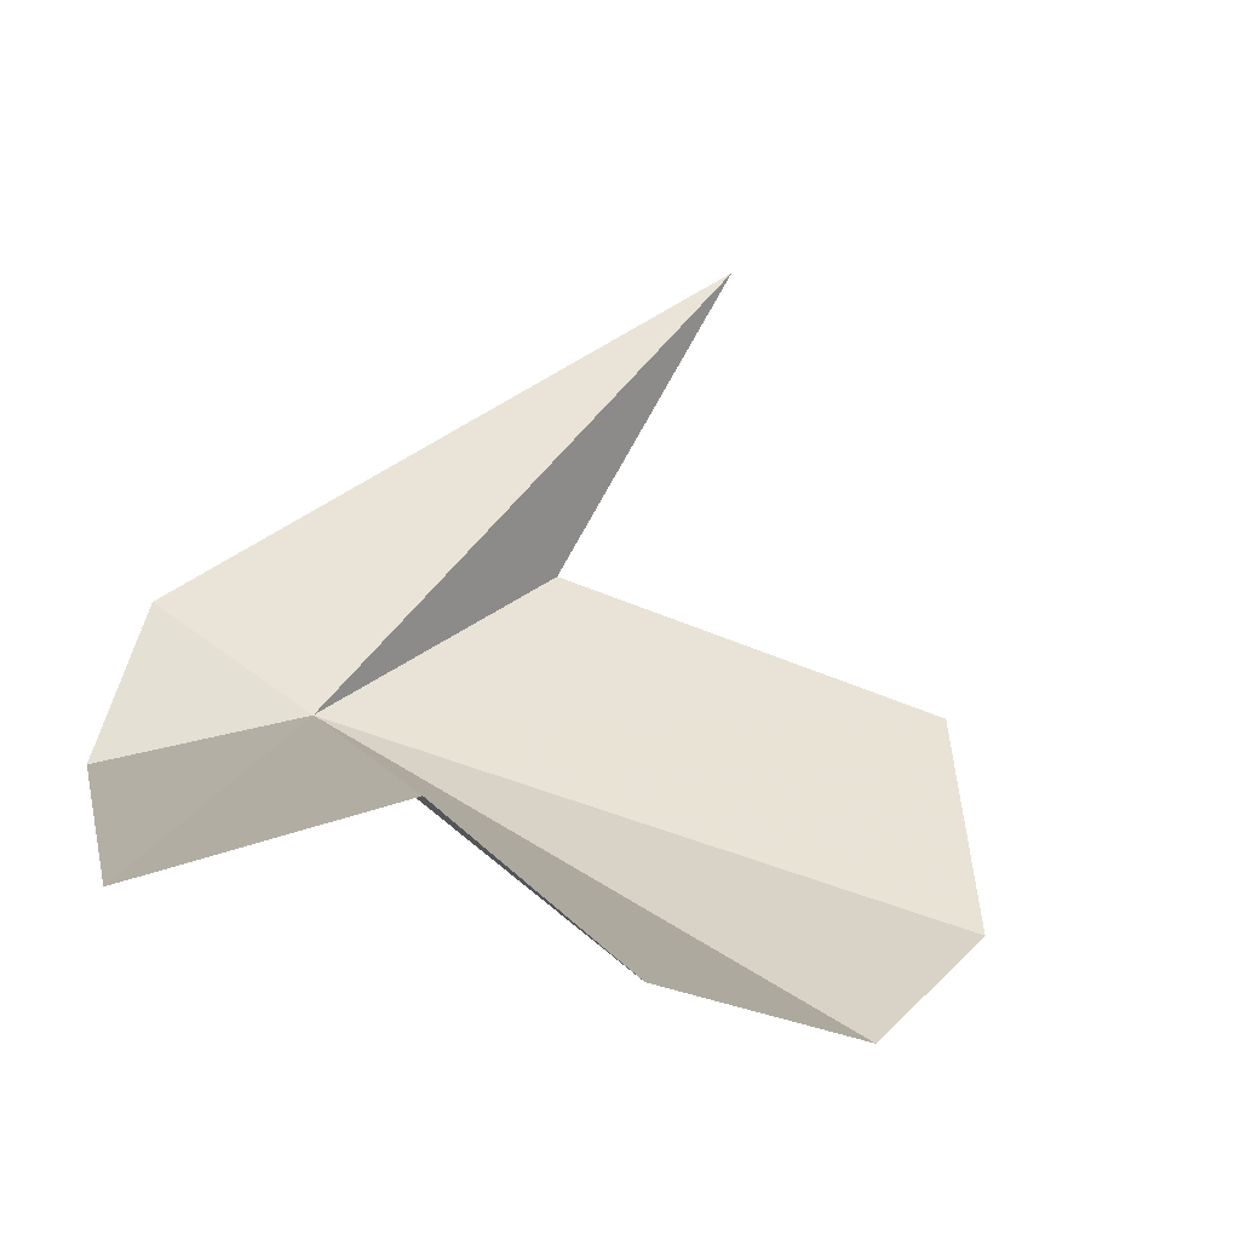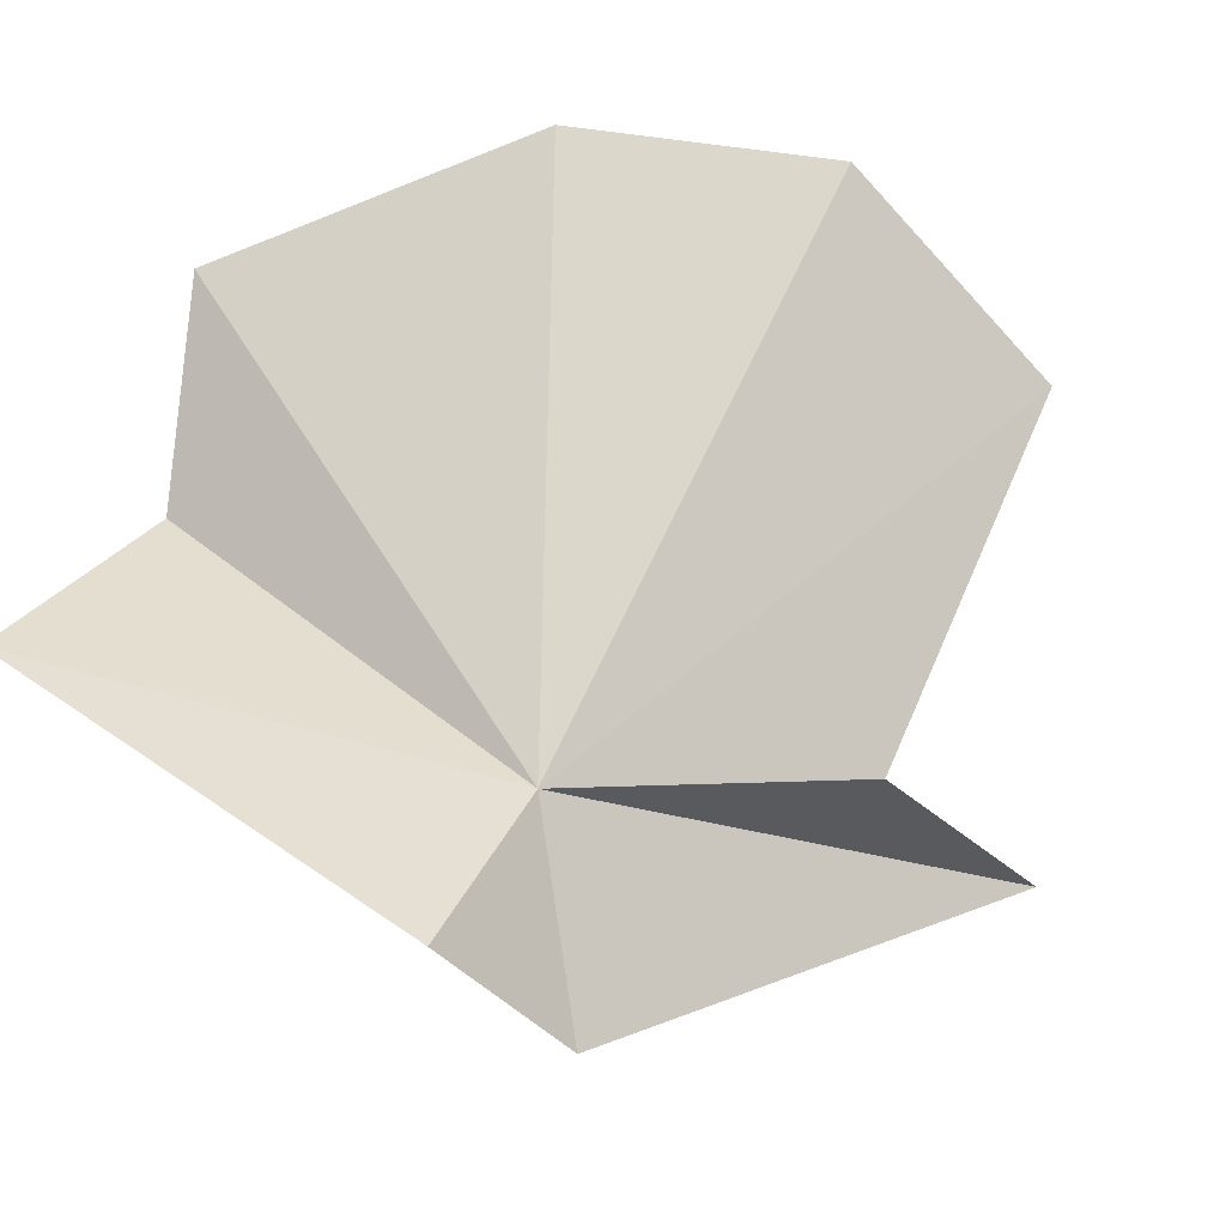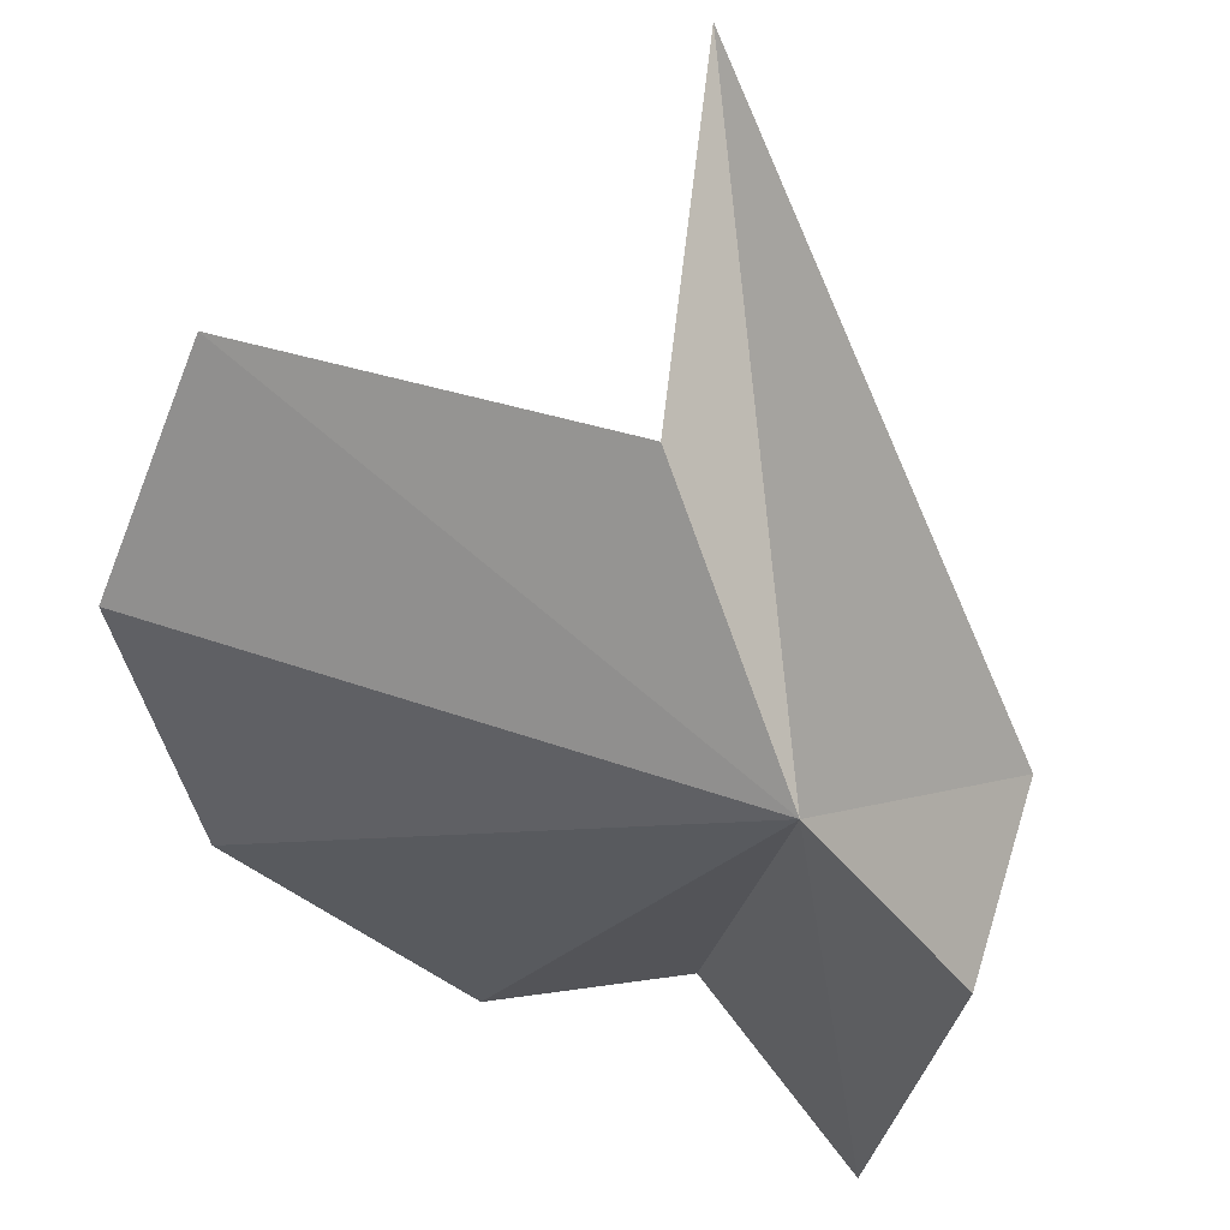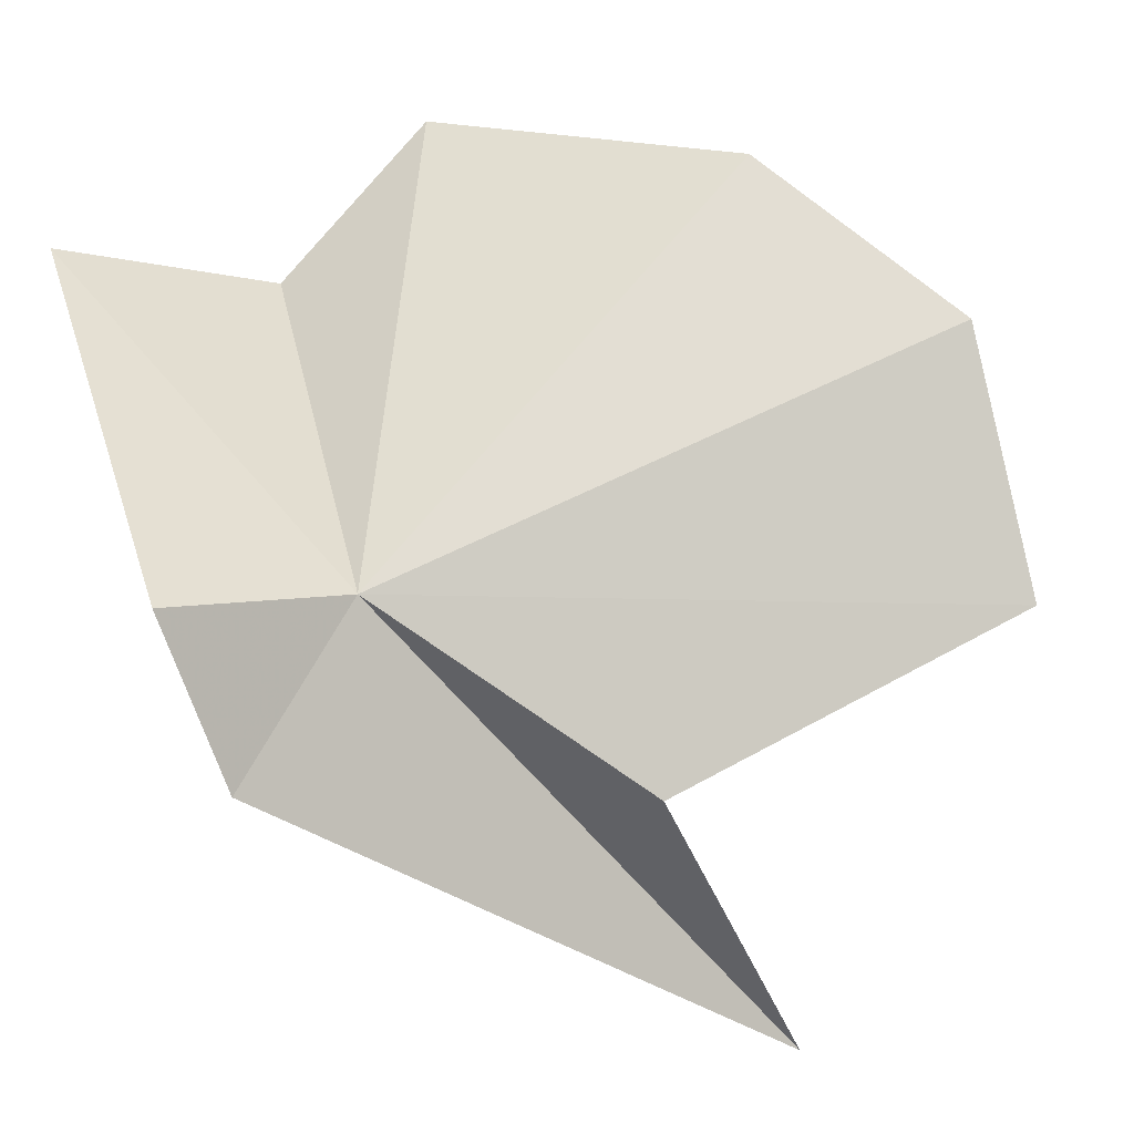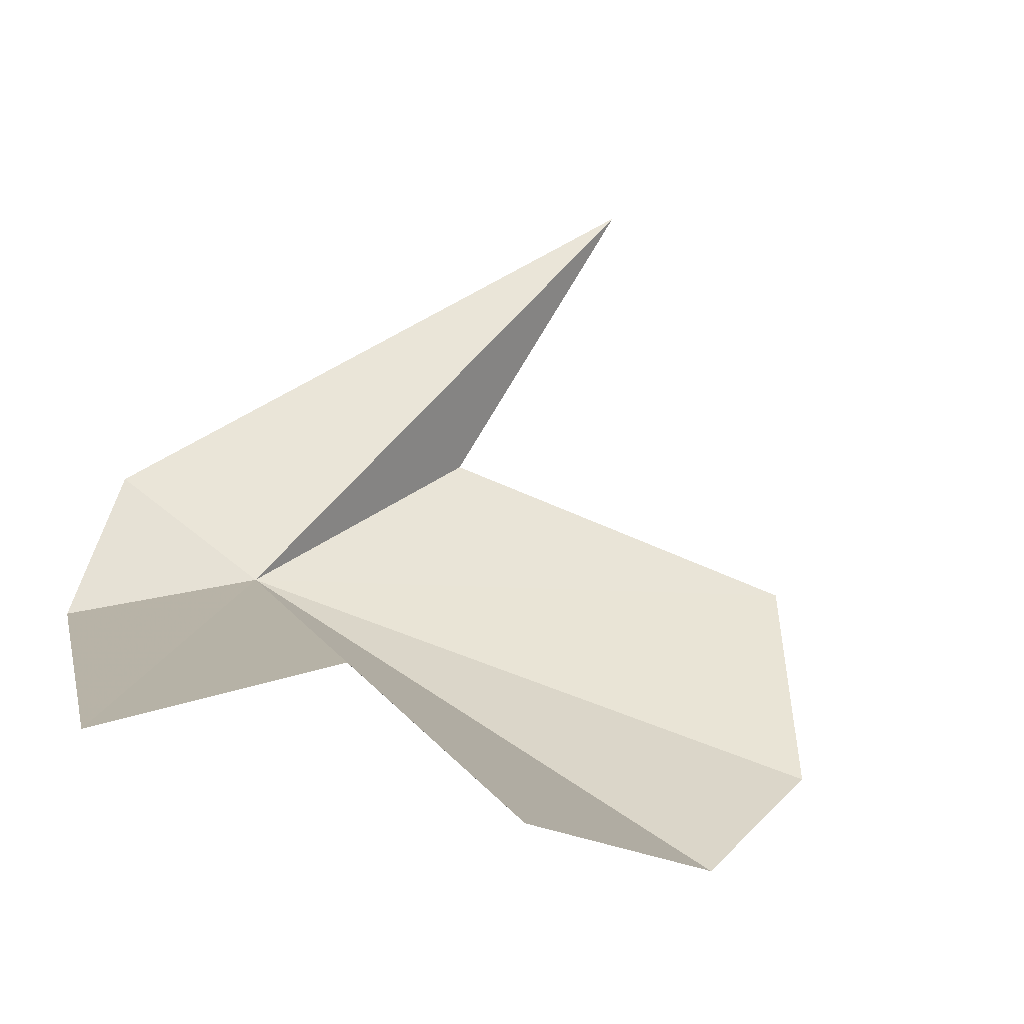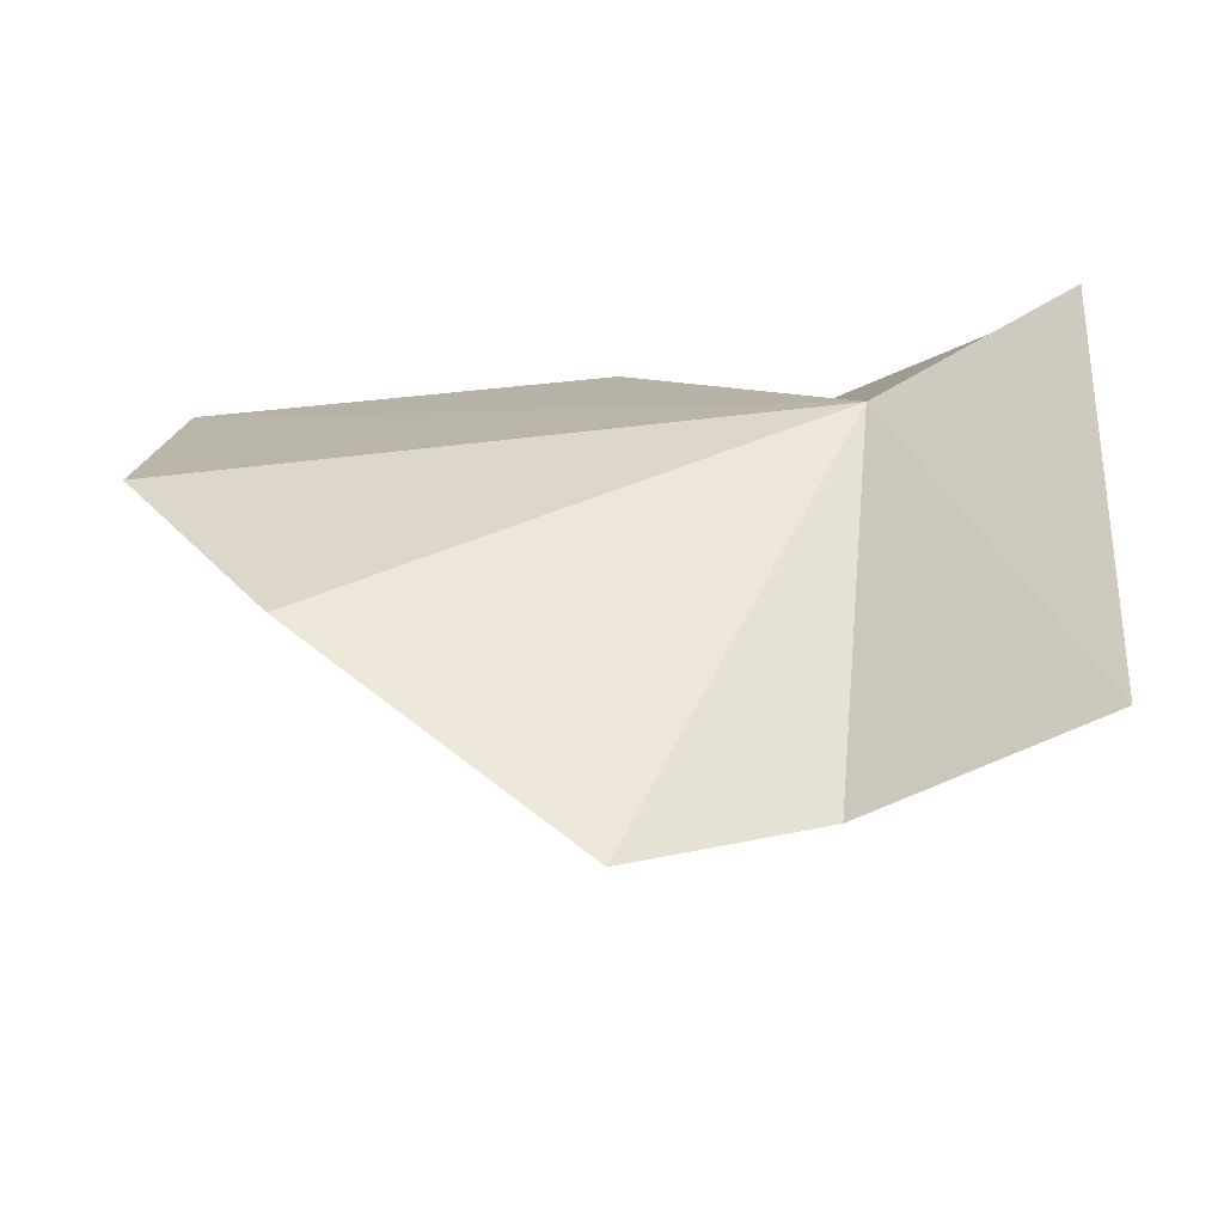
<metadata>
{"format":"obj","ext":"obj","renderer":"f3d","projection":"perspective","resolution":1024,"background":"white","views":[{"elev":-78.1,"azim":-18.4,"up":"+Z"},{"elev":67.5,"azim":-64.7,"up":"+Y"},{"elev":51.0,"azim":-158.9,"up":"+Z"},{"elev":56.6,"azim":-28.1,"up":"+Y"},{"elev":-76.4,"azim":-20.5,"up":"+Z"},{"elev":44.0,"azim":170.8,"up":"+Y"}]}
</metadata>
<code>
v 28.75 15.96 92.26
v 25.25 18.06 92.23
v 26.82 17.08 83.58
v 25.3 15.48 94.6
v 30.85 14.48 84.24
v 33.71 6.911 100
v 40.12 13.41 96.75
v 32.23 13.17 96.96
v 41.26 16.02 92.18
v 39.17 17.07 87.57
v 34.72 15.74 82.88
f 1 3 2
f 1 2 4
f 1 5 3
f 1 4 6
f 1 8 7
f 1 7 9
f 1 9 10
f 1 6 8
f 1 10 11
f 1 11 5

</code>
